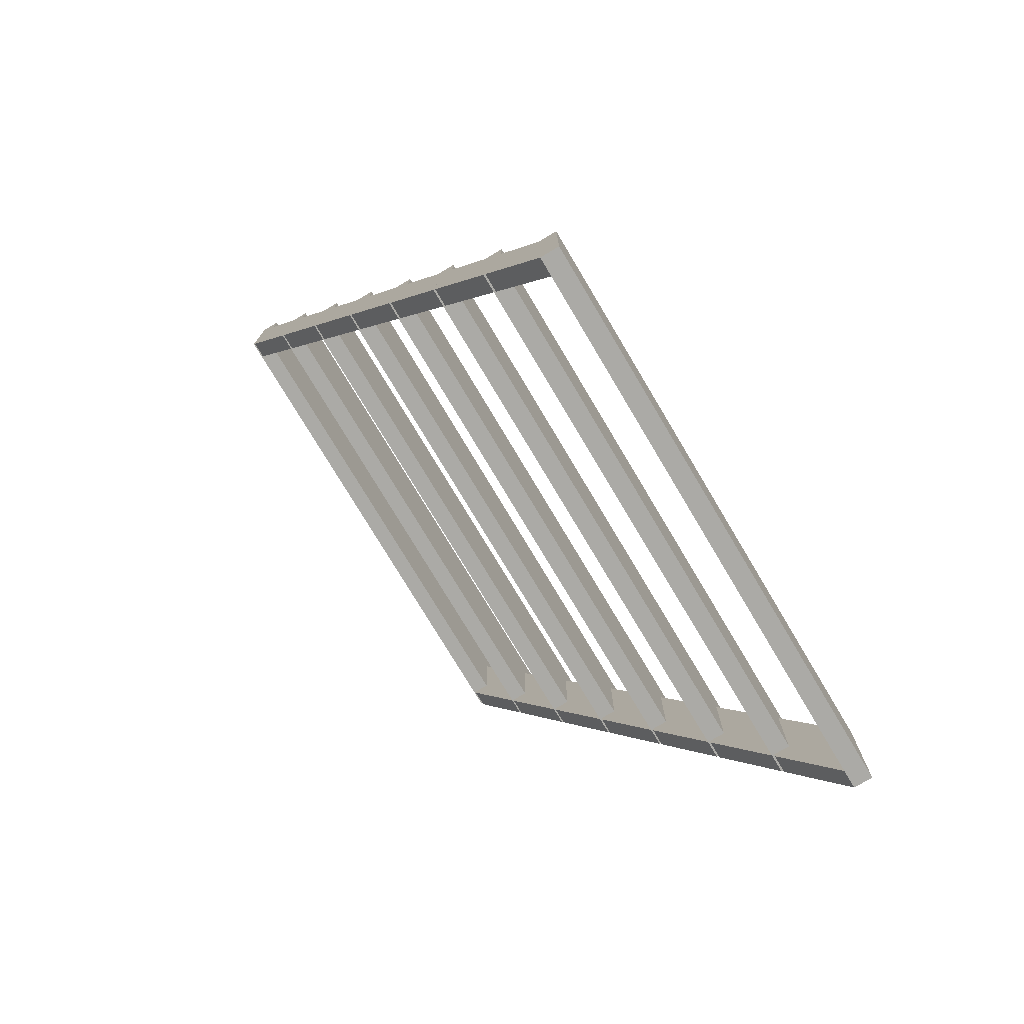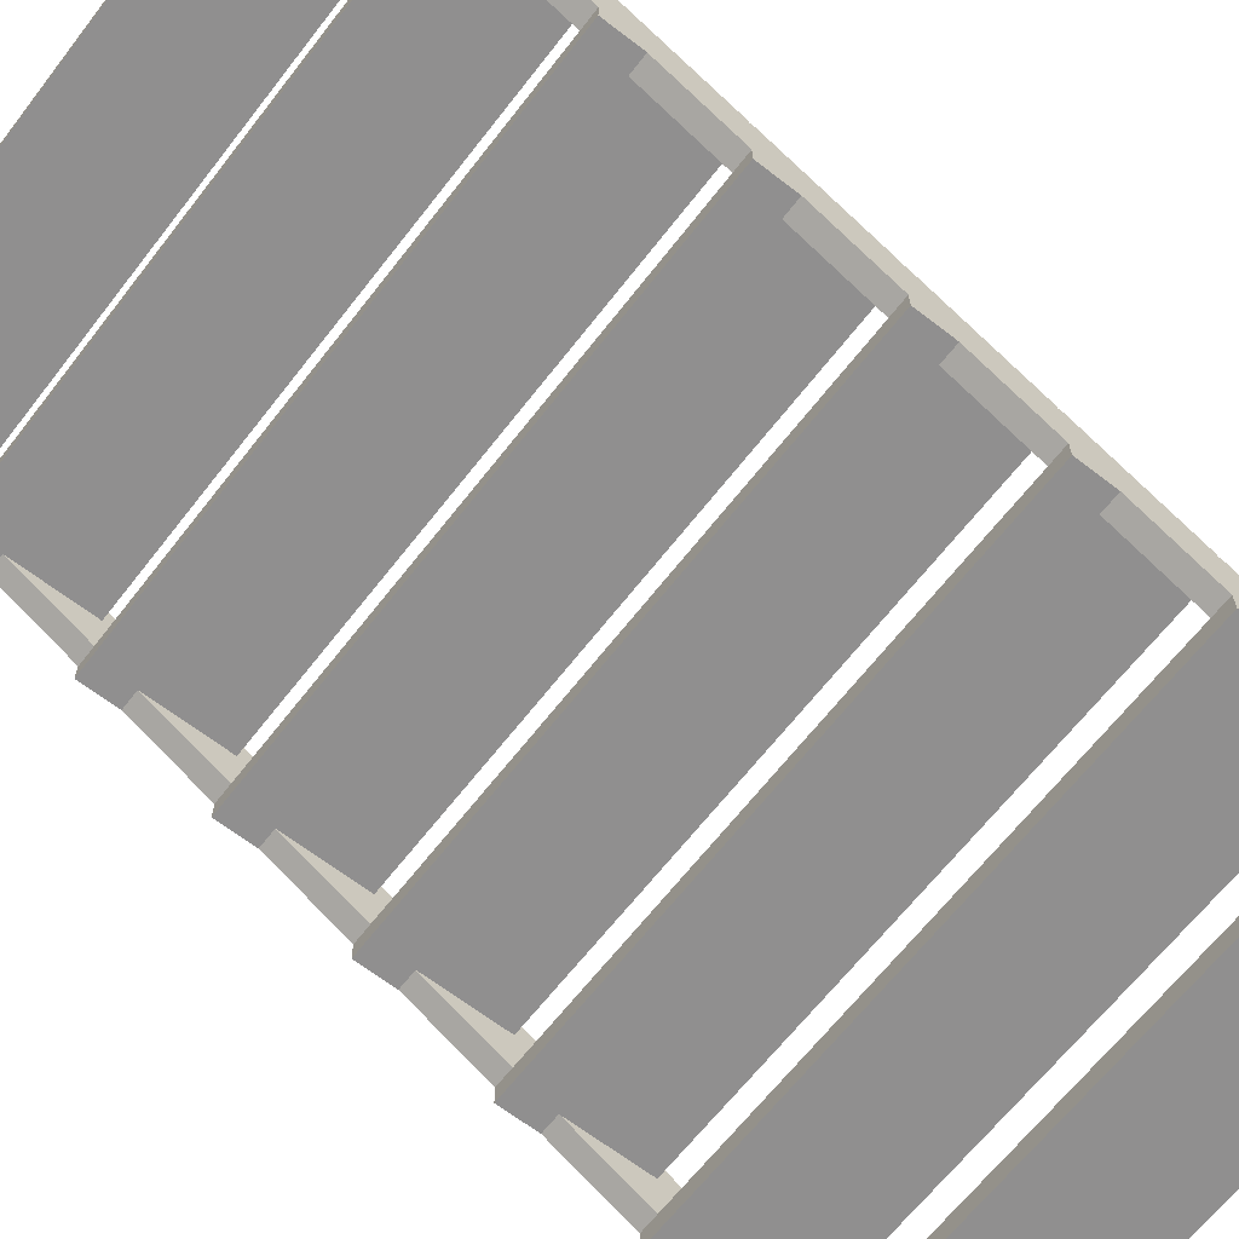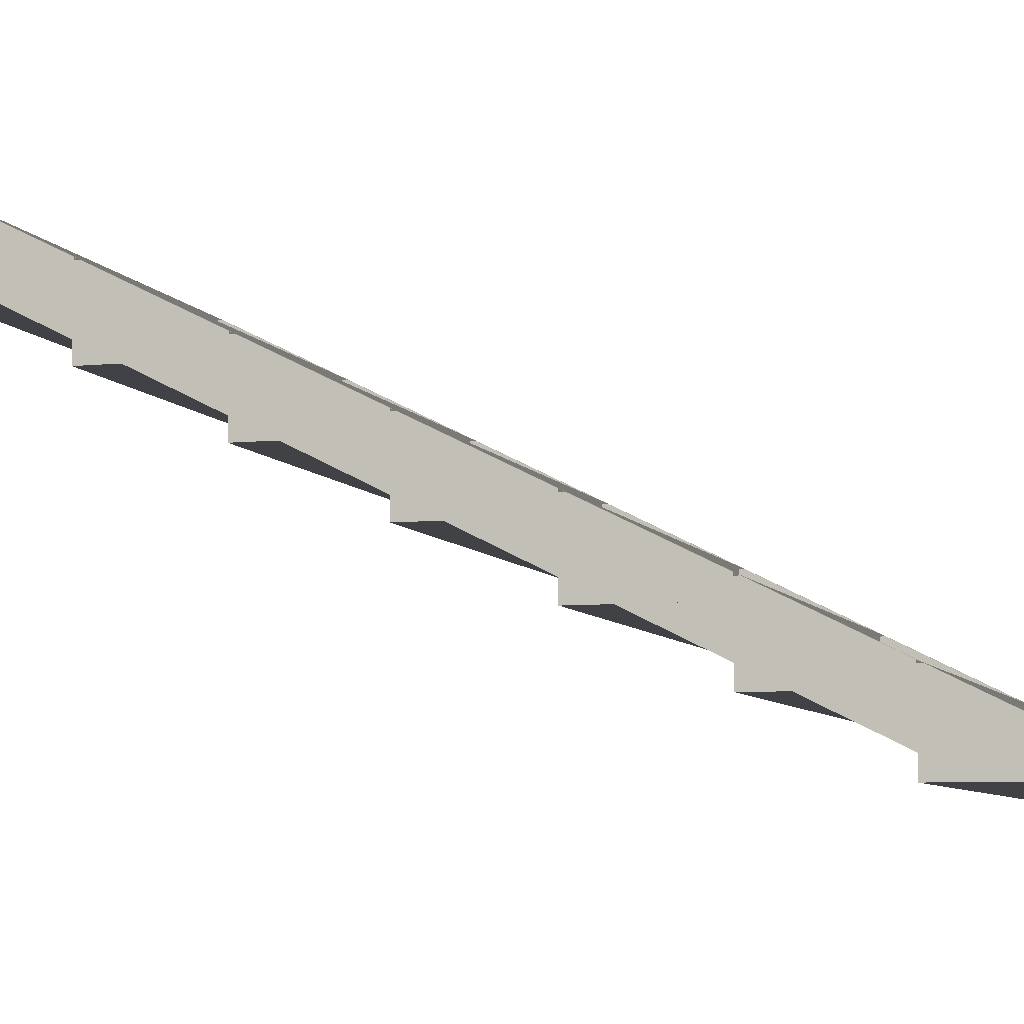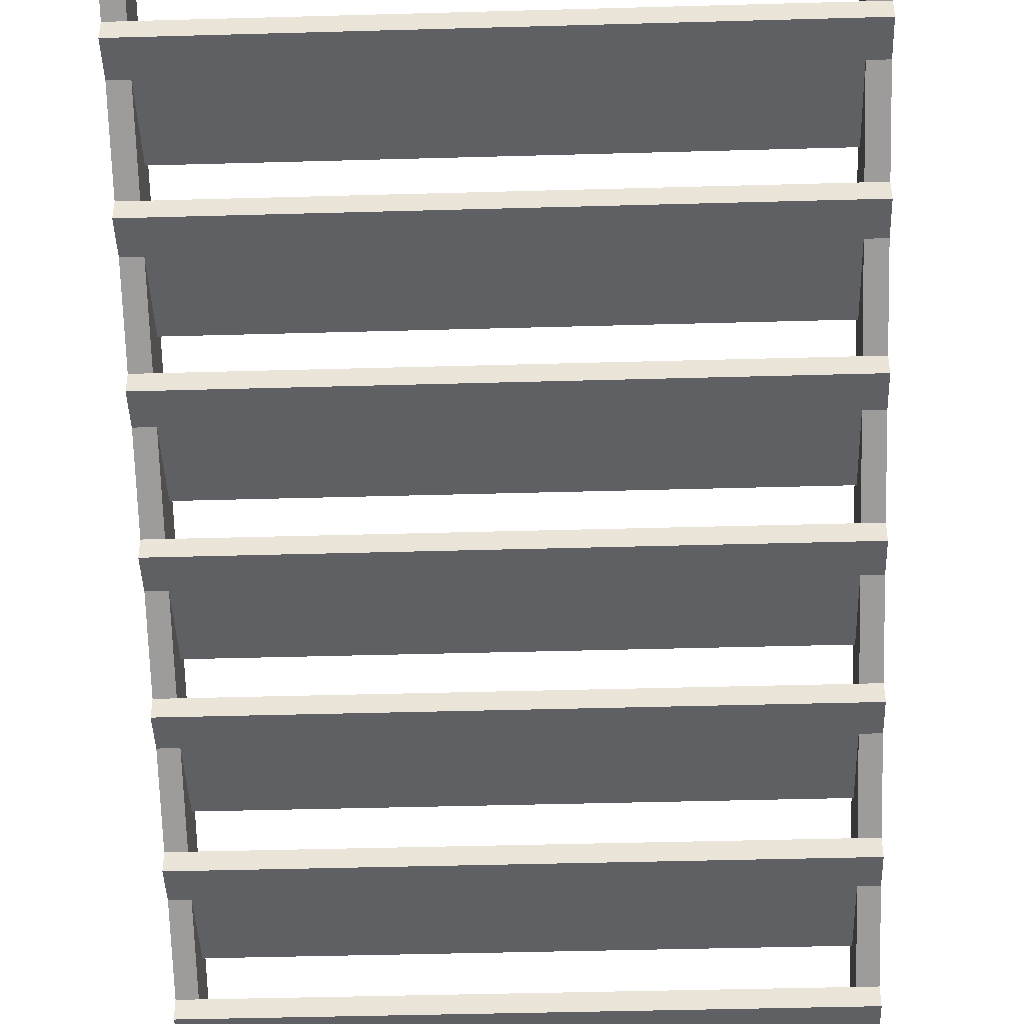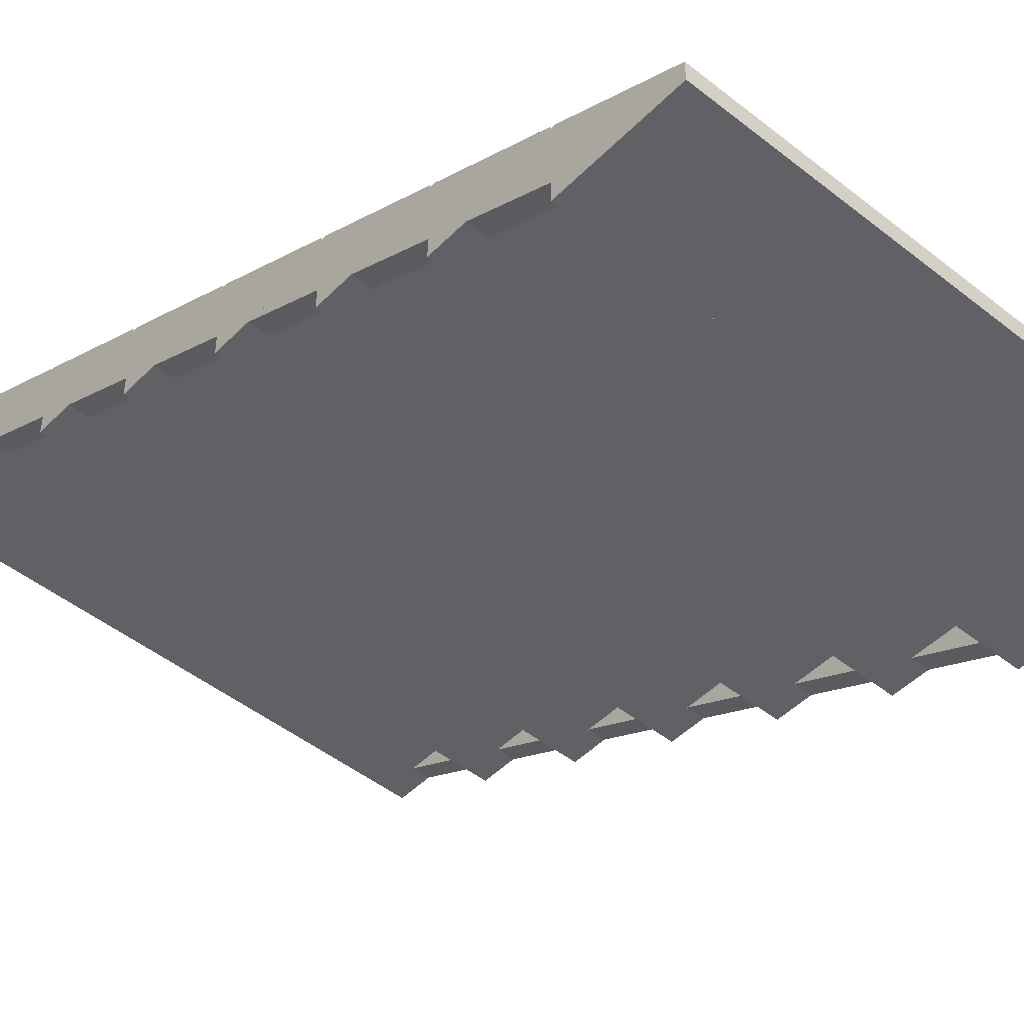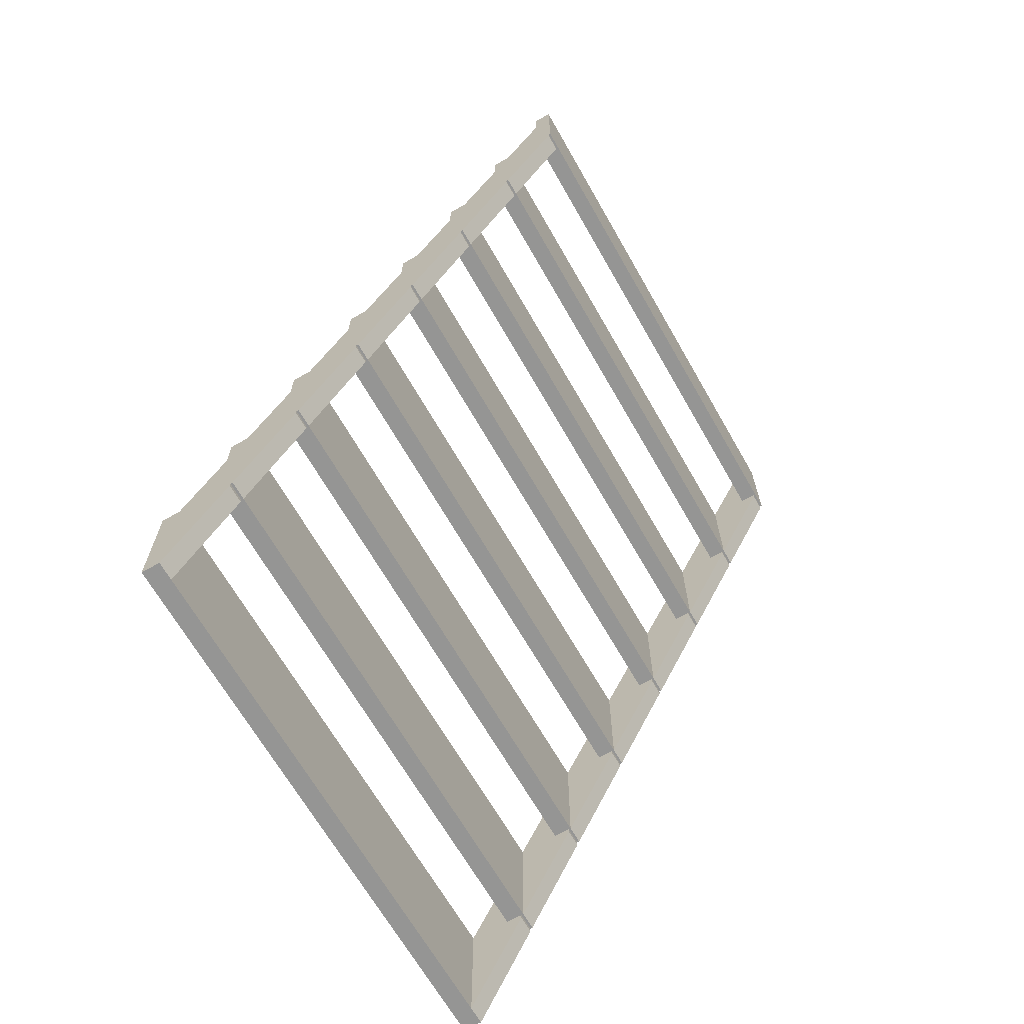
<metadata>
{"format":"obj","ext":"obj","renderer":"f3d","projection":"perspective","resolution":1024,"background":"white","views":[{"elev":-75.9,"azim":-59.2,"up":"+Z"},{"elev":-65.4,"azim":52.2,"up":"+Y"},{"elev":-6.7,"azim":106.9,"up":"+Y"},{"elev":-43.7,"azim":1.9,"up":"+Y"},{"elev":-47.7,"azim":138.3,"up":"+Y"},{"elev":-67.4,"azim":119.8,"up":"+Z"}]}
</metadata>
<code>
o Control-Room-Stair-Upper
g Control-Room-Stair-Upper
v -1.4 -0.8375 -2.5
v 1.4 -0.8375 -2.5
v -1.4 -0.8375 -1.875
v 1.4 -0.8375 -1.875
v -1.4 -0.525 -1.875
v 1.4 -0.525 -1.875
v -1.4 -0.525 -1.25
v 1.4 -0.525 -1.25
v -1.4 -0.2125 -1.25
v 1.4 -0.2125 -1.25
v -1.4 -0.2125 -0.625
v 1.4 -0.2125 -0.625
v -1.4 0.1 -0.625
v 1.4 0.1 -0.625
v -1.4 0.1 0
v 1.4 0.1 0
v -1.4 0.4125 0
v 1.4 0.4125 0
v -1.4 0.4125 0.625
v 1.4 0.4125 0.625
v -1.4 0.725 0.625
v 1.4 0.725 0.625
v -1.4 0.725 1.25
v 1.4 0.725 1.25
v -1.4 1.038 1.25
v 1.4 1.038 1.25
v -1.4 1.038 1.875
v 1.4 1.038 1.875
v -1.4 1.35 1.875
v 1.4 1.35 1.875
v -1.4 1.35 2.5
v 1.4 1.35 2.5
v -1.4 -0.9375 -2.5
v 1.4 -0.9375 -2.5
v -1.5 -0.9375 -1.875
v -1.5 -0.9375 -2.5
v -1.5 -0.8375 -1.875
v -1.5 -0.8375 -2.5
v 1.5 -0.9375 -2.5
v 1.5 -0.9375 -1.875
v 1.5 -0.8375 -2.5
v 1.5 -0.8375 -1.875
v 1.4 -0.9375 -1.875
v -1.4 -0.9375 -1.875
v -1.4 -0.625 -1.875
v 1.4 -0.625 -1.875
v -1.5 -0.625 -1.25
v -1.5 -0.625 -1.875
v -1.5 -0.525 -1.25
v -1.5 -0.525 -1.875
v 1.5 -0.625 -1.875
v 1.5 -0.625 -1.25
v 1.5 -0.525 -1.875
v 1.5 -0.525 -1.25
v 1.4 -0.625 -1.25
v -1.4 -0.625 -1.25
v -1.4 -0.3125 -1.25
v 1.4 -0.3125 -1.25
v -1.5 -0.3125 -0.625
v -1.5 -0.3125 -1.25
v -1.5 -0.2125 -0.625
v -1.5 -0.2125 -1.25
v 1.5 -0.3125 -1.25
v 1.5 -0.3125 -0.625
v 1.5 -0.2125 -1.25
v 1.5 -0.2125 -0.625
v 1.4 -0.3125 -0.625
v -1.4 -0.3125 -0.625
v -1.4 0 -0.625
v 1.4 0 -0.625
v -1.5 0 0
v -1.5 0 -0.625
v -1.5 0.1 0
v -1.5 0.1 -0.625
v 1.5 0 -0.625
v 1.5 0 0
v 1.5 0.1 -0.625
v 1.5 0.1 0
v 1.4 0 0
v -1.4 0 0
v -1.4 0.3125 0
v 1.4 0.3125 0
v -1.5 0.3125 0.625
v -1.5 0.3125 0
v -1.5 0.4125 0.625
v -1.5 0.4125 0
v 1.5 0.3125 0
v 1.5 0.3125 0.625
v 1.5 0.4125 0
v 1.5 0.4125 0.625
v 1.4 0.3125 0.625
v -1.4 0.3125 0.625
v -1.4 0.625 0.625
v 1.4 0.625 0.625
v -1.5 0.625 1.25
v -1.5 0.625 0.625
v -1.5 0.725 1.25
v -1.5 0.725 0.625
v 1.5 0.625 0.625
v 1.5 0.625 1.25
v 1.5 0.725 0.625
v 1.5 0.725 1.25
v 1.4 0.625 1.25
v -1.4 0.625 1.25
v -1.4 0.9375 1.25
v 1.4 0.9375 1.25
v -1.5 0.9375 1.875
v -1.5 0.9375 1.25
v -1.5 1.038 1.875
v -1.5 1.038 1.25
v 1.5 0.9375 1.25
v 1.5 0.9375 1.875
v 1.5 1.038 1.25
v 1.5 1.038 1.875
v 1.4 0.9375 1.875
v -1.4 0.9375 1.875
v -1.4 1.25 1.875
v 1.4 1.25 1.875
v -1.5 1.25 2.5
v -1.5 1.25 1.875
v -1.5 1.35 2.5
v -1.5 1.35 1.875
v 1.5 1.25 1.875
v 1.5 1.25 2.5
v 1.5 1.35 1.875
v 1.5 1.35 2.5
v 1.4 1.25 2.5
v -1.4 1.25 2.5
v -1.4 -0.5375 -1.9
v -1.4 -0.5375 -1.275
v -1.5 -0.5375 -1.9
v -1.5 -0.5375 -1.275
v -1.4 -0.225 -1.275
v -1.4 -0.225 -0.65
v -1.5 -0.225 -1.275
v -1.5 -0.225 -0.65
v -1.4 0.0875 -0.65
v -1.4 0.0875 -0.025
v -1.5 0.0875 -0.65
v -1.5 0.0875 -0.025
v -1.4 0.4 -0.025
v -1.4 0.4 0.6
v -1.5 0.4 -0.025
v -1.5 0.4 0.6
v -1.4 0.7125 0.6
v -1.4 0.7125 1.225
v -1.5 0.7125 0.6
v -1.5 0.7125 1.225
v -1.4 1.025 1.225
v -1.4 1.025 1.85
v -1.5 1.025 1.225
v -1.5 1.025 1.85
v -1.4 1.337 1.85
v -1.4 1.337 2.475
v -1.5 1.337 1.85
v -1.5 1.337 2.475
v 1.4 1.337 2.475
v 1.4 1.337 1.85
v 1.5 1.337 2.475
v 1.5 1.337 1.85
v 1.4 1.025 1.85
v 1.4 1.025 1.225
v 1.5 1.025 1.85
v 1.5 1.025 1.225
v 1.4 0.7125 1.225
v 1.4 0.7125 0.6
v 1.5 0.7125 1.225
v 1.5 0.7125 0.6
v 1.4 0.4 0.6
v 1.4 0.4 -0.025
v 1.5 0.4 0.6
v 1.5 0.4 -0.025
v 1.4 0.0875 -0.025
v 1.4 0.0875 -0.65
v 1.5 0.0875 -0.025
v 1.5 0.0875 -0.65
v 1.4 -0.225 -0.65
v 1.4 -0.225 -1.275
v 1.5 -0.225 -0.65
v 1.5 -0.225 -1.275
v 1.4 -0.5375 -1.275
v 1.4 -0.5375 -1.9
v 1.5 -0.5375 -1.275
v 1.5 -0.5375 -1.9
f 3 4 2 1
f 7 8 6 5
f 11 12 10 9
f 15 16 14 13
f 19 20 18 17
f 23 24 22 21
f 27 28 26 25
f 31 32 30 29
f 1 2 34 33
f 37 38 36 35
f 41 42 40 39
f 4 3 44 43
f 5 6 46 45
f 49 50 48 47
f 53 54 52 51
f 8 7 56 55
f 9 10 58 57
f 61 62 60 59
f 65 66 64 63
f 12 11 68 67
f 13 14 70 69
f 73 74 72 71
f 77 78 76 75
f 16 15 80 79
f 17 18 82 81
f 85 86 84 83
f 89 90 88 87
f 20 19 92 91
f 21 22 94 93
f 97 98 96 95
f 101 102 100 99
f 24 23 104 103
f 25 26 106 105
f 109 110 108 107
f 113 114 112 111
f 28 27 116 115
f 29 30 118 117
f 121 122 120 119
f 125 126 124 123
f 32 31 128 127
f 106 115 116 105
f 118 127 128 117
f 94 103 104 93
f 82 91 92 81
f 70 79 80 69
f 58 67 68 57
f 46 55 56 45
f 34 43 44 33
f 35 36 33 44
f 37 35 44 3
f 36 38 1 33
f 131 132 130 129
f 47 48 45 56
f 49 47 56 7
f 48 50 5 45
f 135 136 134 133
f 59 60 57 68
f 61 59 68 11
f 60 62 9 57
f 139 140 138 137
f 71 72 69 80
f 73 71 80 15
f 72 74 13 69
f 143 144 142 141
f 83 84 81 92
f 85 83 92 19
f 84 86 17 81
f 147 148 146 145
f 95 96 93 104
f 97 95 104 23
f 96 98 21 93
f 151 152 150 149
f 107 108 105 116
f 109 107 116 27
f 108 110 25 105
f 155 156 154 153
f 119 120 117 128
f 121 119 128 31
f 120 122 29 117
f 122 121 31 29
f 129 130 3 1
f 131 129 1 38
f 130 132 37 3
f 132 131 38 37
f 133 134 7 5
f 135 133 5 50
f 134 136 49 7
f 136 135 50 49
f 137 138 11 9
f 139 137 9 62
f 138 140 61 11
f 140 139 62 61
f 141 142 15 13
f 143 141 13 74
f 142 144 73 15
f 144 143 74 73
f 145 146 19 17
f 147 145 17 86
f 146 148 85 19
f 148 147 86 85
f 149 150 23 21
f 151 149 21 98
f 150 152 97 23
f 152 151 98 97
f 153 154 27 25
f 155 153 25 110
f 154 156 109 27
f 156 155 110 109
f 123 124 127 118
f 125 123 118 30
f 124 126 32 127
f 126 125 30 32
f 111 112 115 106
f 113 111 106 26
f 112 114 28 115
f 159 160 158 157
f 99 100 103 94
f 101 99 94 22
f 100 102 24 103
f 163 164 162 161
f 87 88 91 82
f 89 87 82 18
f 88 90 20 91
f 167 168 166 165
f 75 76 79 70
f 77 75 70 14
f 76 78 16 79
f 171 172 170 169
f 63 64 67 58
f 65 63 58 10
f 64 66 12 67
f 175 176 174 173
f 51 52 55 46
f 53 51 46 6
f 52 54 8 55
f 179 180 178 177
f 39 40 43 34
f 41 39 34 2
f 40 42 4 43
f 183 184 182 181
f 181 182 2 4
f 183 181 4 42
f 182 184 41 2
f 184 183 42 41
f 177 178 6 8
f 179 177 8 54
f 178 180 53 6
f 180 179 54 53
f 173 174 10 12
f 175 173 12 66
f 174 176 65 10
f 176 175 66 65
f 169 170 14 16
f 171 169 16 78
f 170 172 77 14
f 172 171 78 77
f 165 166 18 20
f 167 165 20 90
f 166 168 89 18
f 168 167 90 89
f 161 162 22 24
f 163 161 24 102
f 162 164 101 22
f 164 163 102 101
f 157 158 26 28
f 159 157 28 114
f 158 160 113 26
f 160 159 114 113

</code>
